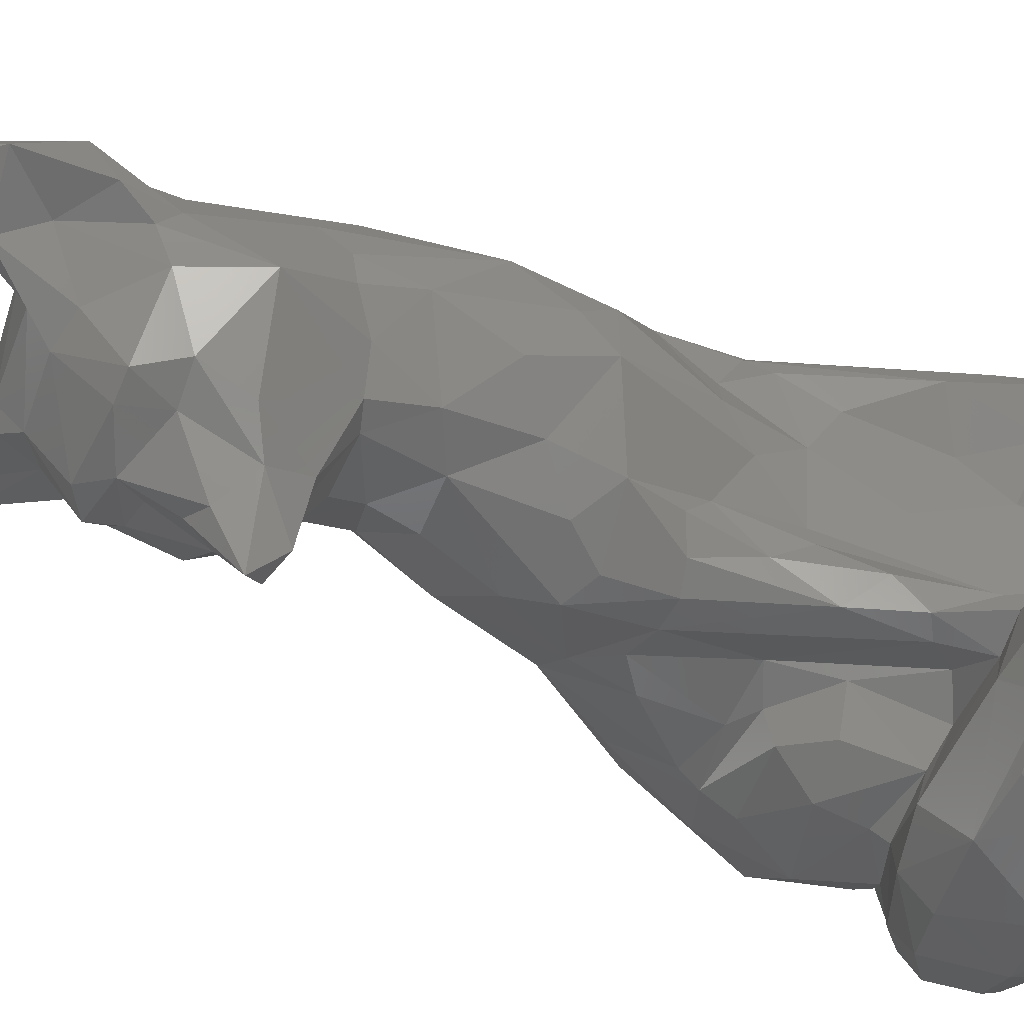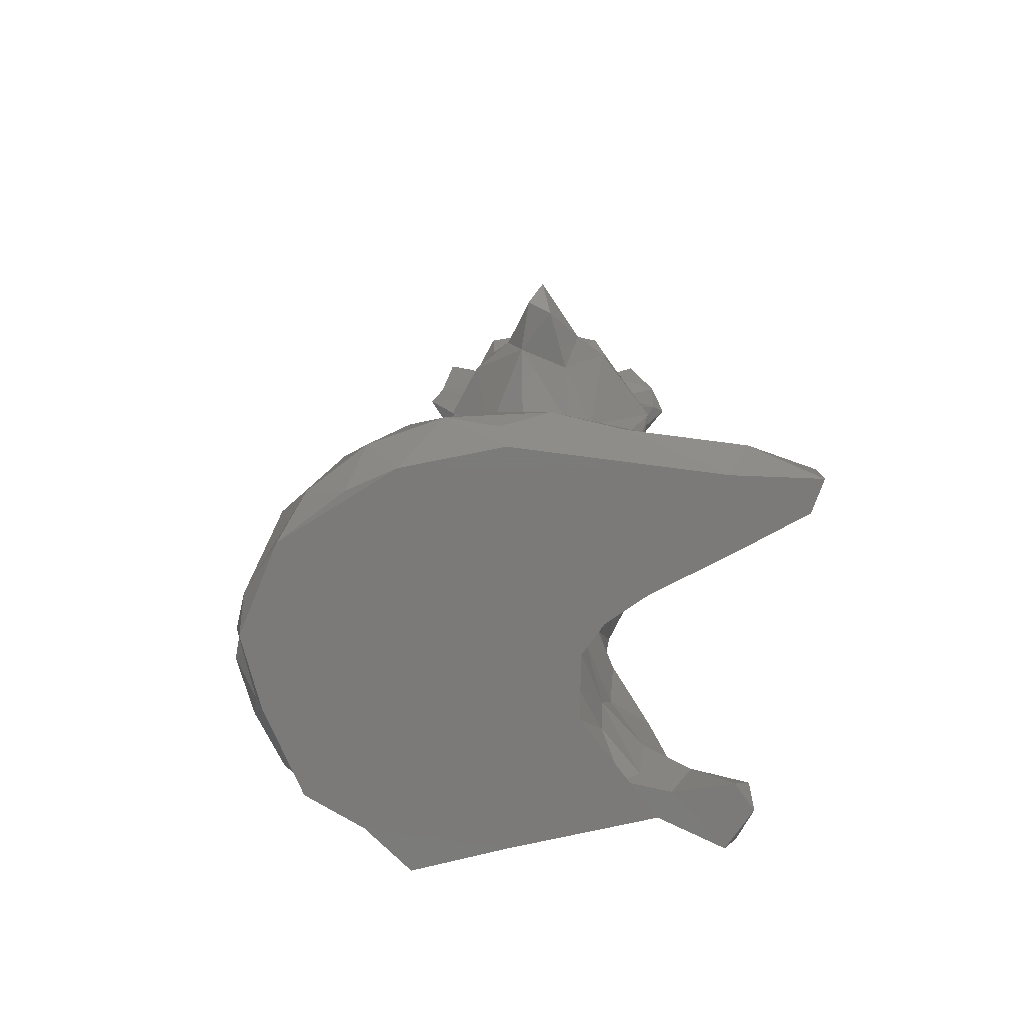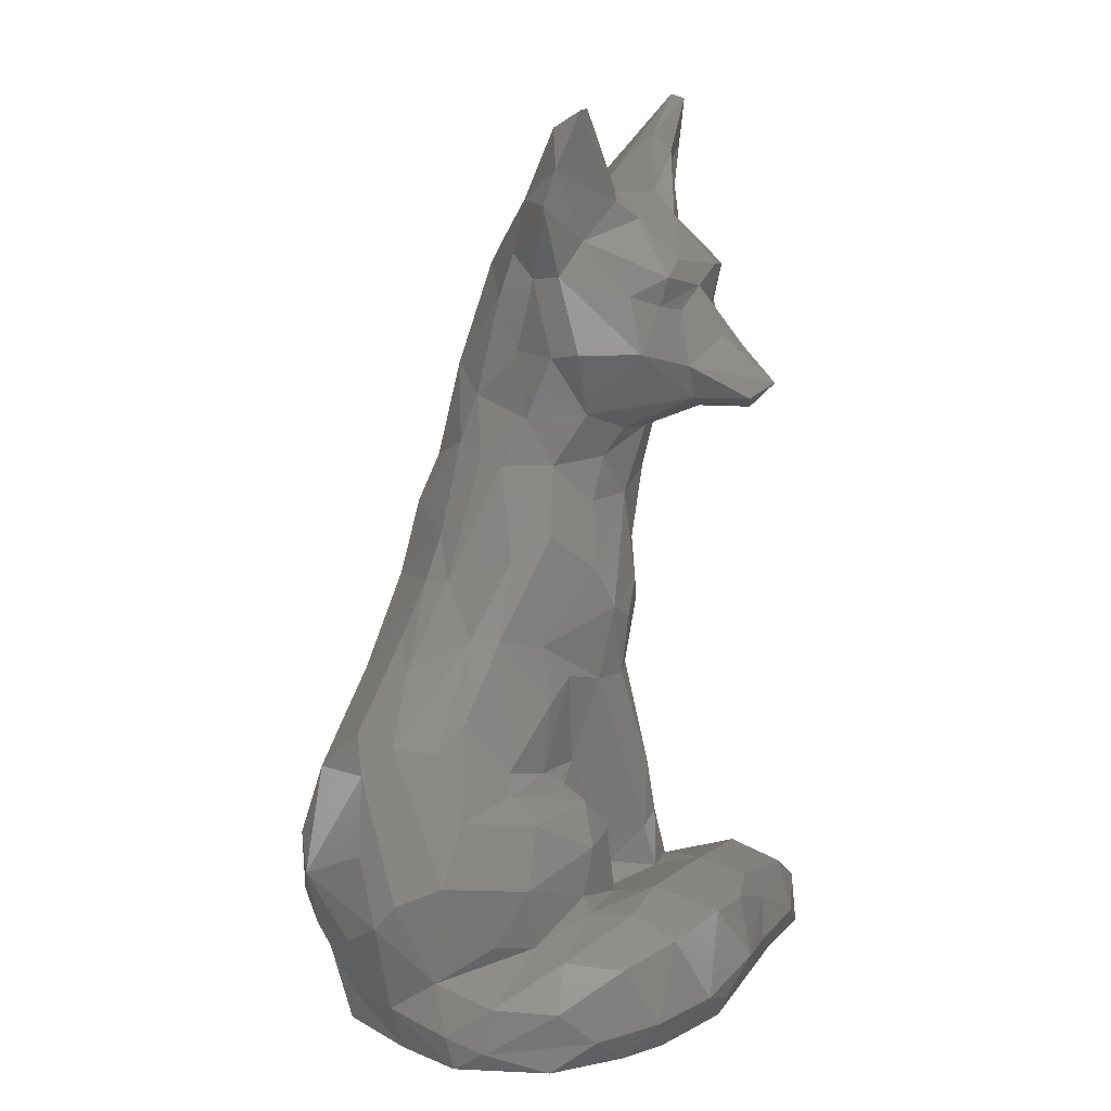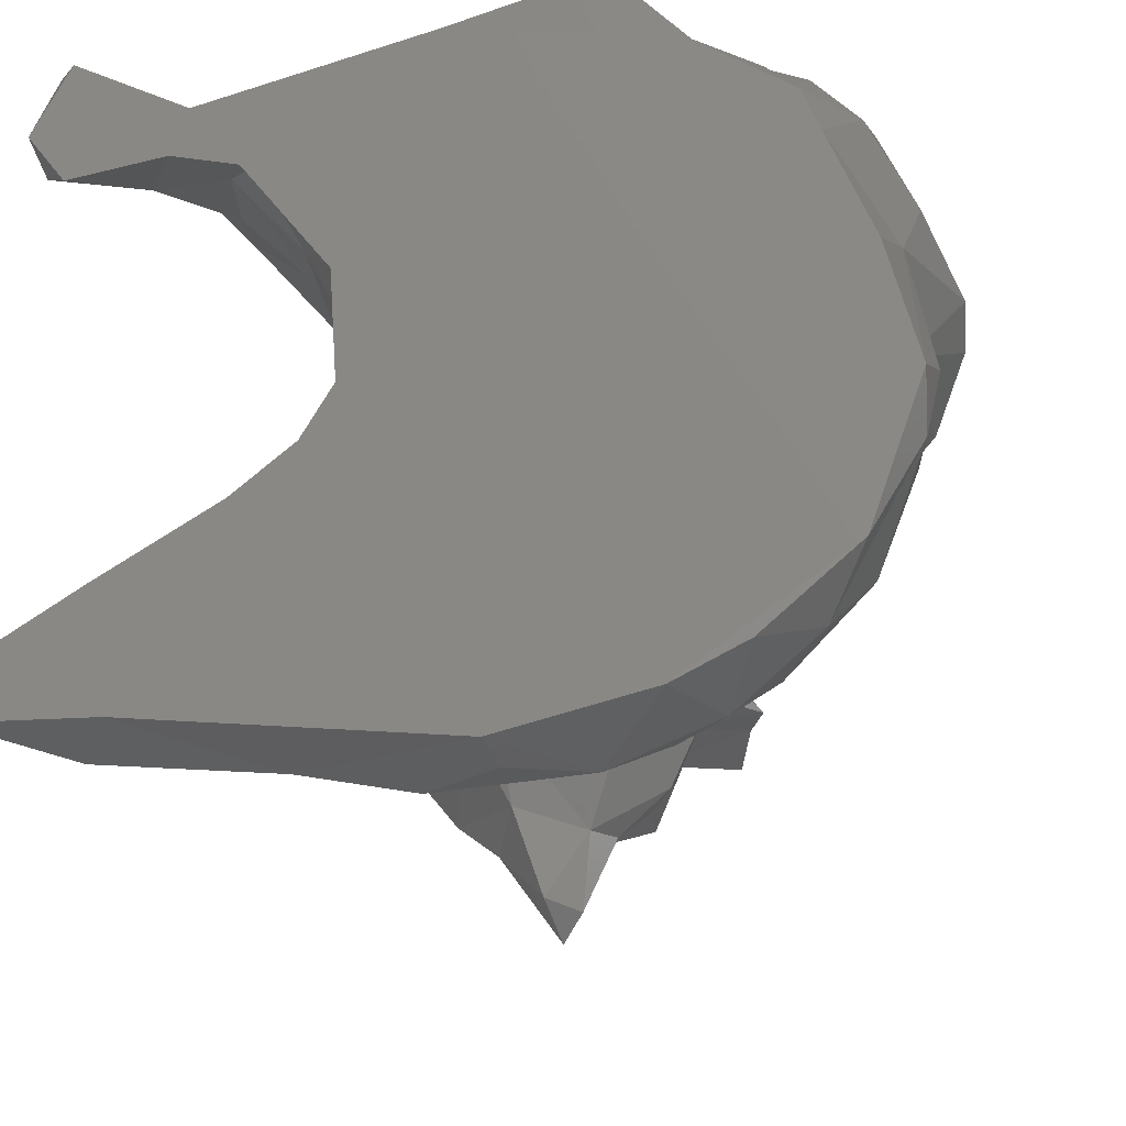
<metadata>
{"format":"stl","ext":"stl","renderer":"f3d","projection":"perspective","resolution":1024,"background":"white","views":[{"elev":-59.4,"azim":69.9,"up":"+Y"},{"elev":-73.8,"azim":-3.3,"up":"+Z"},{"elev":12.5,"azim":-64.7,"up":"+Z"},{"elev":-12.6,"azim":-172.9,"up":"+Y"}]}
</metadata>
<code>
# stl→obj: 294 verts, 584 faces
v -47.74 -14.53 54.68
v -34.73 -23.13 46.46
v -28.81 -18.43 55.54
v -11.68 29.45 133.6
v -1.253 33.25 129
v -5.475 41.14 110.2
v -68.35 -0.7071 43.85
v -55.44 -16.3 41.43
v -60.73 -1.968 57.24
v 14.16 20.88 81.1
v 16.41 27.33 70.92
v 14.78 31.65 76.03
v -8.443 46.64 46.12
v -4.147 43.29 25.9
v -15.56 51.01 43.41
v 44.09 27.5 6.981
v 31.95 27.96 14.04
v 40.01 24.84 -0.002601
v 26.52 27.6 0.001019
v -22.04 3.563 184.5
v -22.21 0.5299 197
v -10.94 14.92 181.2
v -58.82 -8.891 27.36
v -25.64 52.16 41.12
v -31.07 50.2 53.72
v 0.5546 23.96 170.9
v -9.685 24.53 156.3
v -22.2 2.529 161.8
v -22.81 -0.02124 145.7
v -26.8 -8.493 161.1
v -45.05 50.18 38.28
v -22.71 49.03 20.37
v -17.33 -13.36 146.8
v -37.14 -21.85 34.79
v -21.84 -23.04 31.1
v -18.07 9.424 173.3
v -27.56 -15.74 162.2
v -51.29 -15.99 26.03
v -21.5 35.11 105
v -19.38 37.82 97.07
v 21.5 25.65 20.85
v 28.24 31.25 25.7
v 24.44 28.95 41.6
v 11.56 12.89 63.83
v 16.14 21.4 58.52
v 35.9 31.79 13.95
v 0.1704 29.8 153.6
v -17.23 32.18 122.7
v -39.01 51.48 48.17
v -49.09 43.75 57.08
v -37.09 43.99 59.68
v -21.52 -28.85 162.4
v -9.291 -37.22 151.4
v 17.38 8.331 82.18
v -7.899 -18.91 142.9
v -9.763 -14.22 135.9
v 11.67 17.05 23.59
v 14.47 21.56 36.1
v 3.757 -23.36 29.09
v -6.264 -14.53 32.09
v -15 -17.35 28.42
v 19.78 26.23 6.024
v 11.9 3.339 74.51
v 5.248 -3.497 62.7
v 21.42 -6.719 119.5
v 25.29 -2.207 137.1
v 12.05 -15.17 130.3
v -18.96 14.89 150.2
v -21.09 18.35 138.9
v 27.46 3.096 112.1
v -29.94 19.3 117.4
v 9.002 -19.25 198.2
v 5.88 -25.49 192.8
v 18.49 -19.27 207.1
v -54.73 45.04 46.4
v 11.17 -12.85 112.1
v -22.04 -33.64 33.97
v 5.917 -34.69 32.27
v -55.55 38.47 64.3
v -61.36 39.98 38.98
v -68.86 20.88 48.52
v -64.74 22.13 66.59
v 0.4639 -15.41 125.4
v 15.5 25.71 -0.009291
v 24.26 -1.613 103.7
v 10.95 17.62 9.654
v 4.541 6.107 4.766
v 6.128 5.336 23.18
v -24.67 11 136.8
v 4.377 -3.768 23.54
v -37.39 -23.88 30.99
v 1.039 -18.14 104.1
v -35.79 -34.26 31.67
v 9.959 -14.75 97.43
v -20.19 -5.843 134.6
v -16.51 -48.13 28.21
v 11.58 -44.51 27.55
v 5.825 -9.102 61.83
v 3.645 -14.36 69.68
v 8.26 -15.64 49.66
v -36.56 14.05 107.7
v 27.23 -2.324 188.3
v 30.39 -5.845 199.6
v 35.71 -11.29 196.8
v -26.18 4.966 134.7
v -1.754 -48.37 26.47
v -4.519 -52.38 12.77
v 5.631 -5.44 80.44
v 5.653 -11.55 85.39
v 2.51 -21.24 57.01
v -0.1347 -16.12 83.02
v 6.824 -21.63 42.74
v 22.34 -14.71 198.4
v 27.6 -15.33 183.2
v 32.18 -13.96 190.4
v -34.86 -44.58 26.58
v -52.89 45.68 31.26
v 5.05 -18.92 141.8
v 27.69 -8.687 179.3
v -35.58 20.55 107.1
v -39.11 35.23 85.05
v -27.13 -50.54 10.28
v -31.81 -0.3975 112.9
v -61.04 15.85 73.13
v -57.8 6.061 72.05
v -13.02 -37.42 159.2
v -41.14 5.768 95.29
v -11.42 45.64 15.21
v 3.04 42.75 99.17
v -9.24 40.88 94.37
v -2.413 39.75 11.47
v 11.55 -16.78 30.96
v -5.596 -42.82 166
v -4.412 -55.42 155.3
v -7.995 -5.202 200.3
v -12.87 3.156 197.1
v -14.54 -6.732 204.1
v 11.58 -49.93 10.76
v -15.3 -50.39 5.824
v 13.79 -23.49 190.6
v 12.79 -35.14 181
v 23.72 -19.94 178.9
v 1.786 39.18 79.21
v -23.02 42.67 75.4
v 3.206 -33.55 147.7
v -10.62 -17.43 198.5
v -24.39 -16.4 217.8
v 1.383 -21.15 39.85
v -5.759 36.82 61.21
v 12.77 -22.15 29.29
v -1.953 -48.41 149
v -8.062 -50.6 151.8
v 6.167 -36.05 181.4
v -34.2 43.31 66.48
v 34.54 -27.9 17.47
v 33.16 -32.98 27.84
v 47.66 -34.2 10.91
v -28.61 -9.939 213.6
v -29.45 -17.06 217.5
v 14.2 33.63 74.87
v 25.27 36.24 31.67
v -11.24 -33.63 183.4
v 35.4 -27.44 -0.002114
v -0.2202 -45.94 163
v -8.139 43.04 0.04337
v 41.43 -43.19 20.65
v 52.91 -43.03 12.97
v 10.1 36.5 74.67
v 5.516 36.86 66.1
v 19.76 37.25 34.98
v -2.61 35.89 47.33
v -13.75 -47.58 -0.0003411
v 8.794 36.18 41.18
v -22.99 48.92 7.65
v -65.27 3.161 18.94
v -33.08 46.66 16.75
v -29.16 49.61 -0.03768
v 28.45 35.82 19.59
v 28.46 -17.91 162.9
v -66.45 -12.23 15.77
v -53.74 -24.39 24.61
v -60.06 37.99 26.47
v 2.358 36.1 38.58
v -67.34 25.34 26.55
v 50.48 -36.93 0.002284
v -32.07 -12.13 204.5
v 16.23 -31.82 171.8
v -51.49 40.13 18.11
v 14 -35.15 160.6
v -38.73 41.87 9.606
v -43.33 23.23 94.11
v -48.52 38.1 5.6
v -49.71 18.16 88.12
v 20.04 0.6147 200.2
v 15.38 5.146 195.3
v 10.15 -6.611 201
v -58.2 26.86 74.57
v 52.65 -44.5 -0.02398
v 19.83 5.339 188
v -34.92 -10.33 196.5
v -51.18 2.447 77.48
v -38.26 -0.6304 95.11
v 37.29 -48.41 9.232
v -48.67 -37.43 23.1
v 24.82 2.241 179.1
v 7.659 -34.55 171.8
v -5.812 -36.77 177.3
v 2.798 11.09 191.8
v -12.87 -13.04 125.5
v 32.9 -44.15 -0.001828
v -17.68 -16.41 109.6
v 7.713 8.714 43.45
v -61.07 -26.55 15
v -39.8 40.09 -0.002
v -55.52 30.14 7.658
v -53.15 32.95 -0.001114
v -26.52 -8.178 118.7
v 25.77 0.4471 150.8
v -14.89 -19.41 196.7
v -67.96 -2.956 -0.002548
v -60.58 -24.12 -0.00282
v -67.8 -10.77 4.959
v -21.72 -14.29 187.9
v 24.23 -6.232 149.2
v 7.784 -9.398 13.6
v -55.28 -33.65 7.159
v 13.6 22.23 168.1
v -46.68 -36.16 0.2025
v 11.18 -18.72 143.2
v 18.16 -12.31 144.5
v -26.95 -3.927 179.3
v -65.3 15.11 10.58
v -14.14 -19.37 100.1
v 16.26 24.98 155.4
v 18.36 -18.92 19.09
v -26.91 -10.49 179.9
v -30.56 -8.034 92.78
v -10.66 -23.41 192.6
v 42.26 40.31 5.322
v -62.79 13.28 -0.00163
v -42.98 -44.12 8.856
v -6.259 -19.66 96.18
v -17.23 -33.61 179.9
v -21.23 -25.85 175.5
v 44.81 30.86 -0.009353
v 39.18 40.31 -0.004298
v 28.02 38.28 12.79
v 7.285 30.71 147.7
v 8.098 33.71 121.3
v 22.73 18.09 149.5
v 4.691 -2.764 0.001126
v -72.54 9.489 39.33
v 20.83 24.15 136.5
v -31.86 -10.8 79.43
v -23.96 -12.04 84.48
v -15.09 -15.85 82.2
v -16.94 -31.49 173.2
v 6.488 -40.69 156.8
v -72.75 14.67 33.11
v -69.56 -1.64 8.161
v 13.13 31.59 127.7
v 11.52 36.4 90.3
v 19.37 24.6 113.5
v -6.837 -18.13 81.72
v 24.78 8.058 157.1
v -18.11 -9.938 61.47
v 26.38 15.6 123.8
v 23.96 33.82 -0.02067
v -33.13 -9.513 62.46
v 25.87 11.51 104.5
v -9.979 -34.09 171.8
v 32.97 -15.5 208.2
v 29.48 -11.35 213.5
v 17.16 26.88 93.9
v 14.14 31.89 15.24
v 9.267 -10.06 -0.00313
v 18.1 -17.09 -0.001787
v 5.518 11.98 -0.002
v 27.38 -15.56 220.6
v -46.11 -6.874 65.94
v 17.8 -47.13 19.65
v 1.812 33.44 15.92
v 4.731 40.44 6.497
v -36.05 -41.67 -0.002
v 21.04 34.92 7.866
v -17.4 46.45 53.83
v -16.03 39.06 57.28
v -15.12 -13.43 47.54
v -26.51 -11.75 58.28
v -4.283 13.47 189
v 16.28 -15.37 211.2
v -22.03 -21.31 46.83
v 26.66 -19.3 219.6
v -48.52 -8.073 61.06
f 1 2 3
f 4 5 6
f 7 8 9
f 10 11 12
f 13 14 15
f 16 17 18
f 19 18 17
f 20 21 22
f 23 8 7
f 15 24 25
f 26 27 22
f 28 29 30
f 31 24 32
f 1 8 2
f 33 30 29
f 34 35 2
f 34 2 8
f 27 36 22
f 30 33 37
f 34 8 38
f 22 36 20
f 39 6 40
f 41 42 43
f 44 11 10
f 45 11 44
f 42 17 46
f 17 42 41
f 26 47 27
f 6 39 48
f 49 50 25
f 51 25 50
f 52 37 33
f 53 52 33
f 54 44 10
f 55 33 56
f 57 41 58
f 59 60 61
f 17 41 62
f 63 64 44
f 6 48 4
f 65 66 67
f 27 68 36
f 48 69 4
f 65 70 66
f 36 68 28
f 69 48 71
f 72 73 74
f 50 49 75
f 67 76 65
f 61 77 59
f 47 4 27
f 59 77 78
f 50 75 79
f 69 27 4
f 79 75 80
f 4 47 5
f 62 19 17
f 80 81 82
f 67 83 76
f 62 84 19
f 69 68 27
f 85 70 65
f 85 65 76
f 57 86 62
f 41 57 62
f 86 84 62
f 57 87 86
f 57 88 87
f 69 89 68
f 25 24 49
f 87 88 90
f 77 35 91
f 77 61 35
f 28 68 29
f 83 92 76
f 93 77 91
f 76 94 85
f 95 33 29
f 96 78 77
f 24 31 49
f 97 78 96
f 98 99 100
f 29 68 89
f 71 89 69
f 71 101 89
f 92 94 76
f 102 103 104
f 90 64 98
f 89 105 29
f 106 96 107
f 95 56 33
f 105 95 29
f 108 63 85
f 94 108 85
f 101 105 89
f 108 94 109
f 100 99 110
f 111 109 94
f 112 100 110
f 31 75 49
f 77 93 96
f 113 114 115
f 93 116 96
f 39 71 48
f 75 31 117
f 80 75 117
f 118 55 56
f 119 102 104
f 71 39 120
f 79 80 82
f 98 100 90
f 55 53 33
f 121 120 39
f 101 71 120
f 55 118 53
f 96 116 122
f 123 105 101
f 124 7 125
f 99 108 109
f 126 52 53
f 107 96 122
f 127 123 101
f 115 119 104
f 125 7 9
f 114 119 115
f 128 15 14
f 129 130 6
f 130 40 6
f 14 131 128
f 100 112 132
f 133 126 134
f 135 136 137
f 32 24 15
f 128 32 15
f 138 107 139
f 140 141 142
f 142 114 113
f 130 143 144
f 53 118 145
f 137 146 135
f 147 146 137
f 111 99 109
f 40 121 39
f 110 148 112
f 113 140 142
f 64 63 108
f 140 113 74
f 73 140 74
f 149 144 143
f 150 132 112
f 112 59 150
f 151 53 145
f 112 148 59
f 98 108 99
f 148 60 59
f 53 151 152
f 73 141 140
f 73 153 141
f 154 130 144
f 40 130 154
f 40 154 121
f 155 156 157
f 108 98 64
f 147 158 159
f 144 149 154
f 99 111 110
f 160 12 161
f 162 153 73
f 152 126 53
f 155 157 163
f 134 164 133
f 131 165 128
f 156 166 167
f 168 160 161
f 169 168 170
f 158 147 137
f 167 157 156
f 171 149 169
f 168 161 170
f 139 122 172
f 171 169 173
f 128 165 174
f 107 122 139
f 134 152 151
f 175 23 7
f 128 174 32
f 134 126 152
f 8 23 38
f 175 38 23
f 176 174 177
f 178 161 42
f 174 176 32
f 50 154 51
f 121 154 50
f 161 43 42
f 119 114 179
f 31 32 176
f 31 176 117
f 175 180 38
f 79 121 50
f 180 181 38
f 170 173 169
f 80 117 182
f 183 171 173
f 80 182 184
f 185 157 167
f 158 186 159
f 141 187 142
f 117 176 188
f 142 179 114
f 182 117 188
f 179 142 187
f 187 189 179
f 137 21 158
f 21 137 136
f 45 43 11
f 188 176 190
f 121 191 120
f 11 43 12
f 190 192 188
f 190 176 177
f 193 120 191
f 101 120 193
f 194 195 196
f 121 197 191
f 186 158 21
f 185 167 198
f 194 199 195
f 102 199 103
f 91 34 38
f 127 101 193
f 200 186 21
f 201 202 127
f 193 124 127
f 167 203 198
f 127 125 201
f 127 124 125
f 167 166 203
f 91 181 93
f 79 197 121
f 197 193 191
f 193 197 124
f 185 163 157
f 181 204 93
f 79 82 197
f 119 205 102
f 205 199 102
f 197 82 124
f 187 141 206
f 153 206 141
f 124 82 7
f 207 206 153
f 9 201 125
f 208 136 195
f 196 195 136
f 56 209 83
f 198 203 210
f 38 181 91
f 83 209 211
f 44 64 212
f 180 213 181
f 161 12 43
f 190 214 192
f 213 204 181
f 182 188 215
f 192 216 188
f 216 215 188
f 217 95 105
f 95 217 209
f 209 56 95
f 179 218 119
f 146 147 219
f 159 219 147
f 220 221 222
f 219 159 186
f 186 223 219
f 43 45 58
f 222 213 180
f 179 224 218
f 21 20 200
f 100 132 225
f 123 202 217
f 123 217 105
f 41 43 58
f 44 58 45
f 213 222 226
f 195 227 208
f 44 212 58
f 226 221 228
f 217 211 209
f 223 186 200
f 208 227 26
f 179 189 229
f 179 230 224
f 200 20 231
f 215 184 182
f 232 184 215
f 212 64 88
f 227 47 26
f 58 212 57
f 211 233 83
f 230 179 229
f 57 212 88
f 199 234 227
f 229 189 145
f 64 90 88
f 93 204 116
f 156 155 150
f 150 155 235
f 236 200 231
f 200 236 223
f 205 234 199
f 237 211 217
f 237 217 202
f 73 72 238
f 146 238 72
f 146 219 238
f 46 239 178
f 232 215 240
f 116 241 122
f 67 66 230
f 204 241 116
f 66 224 230
f 67 230 229
f 241 204 226
f 46 16 239
f 216 240 215
f 162 73 238
f 118 56 83
f 92 83 233
f 242 92 233
f 238 243 162
f 211 237 233
f 202 123 127
f 219 223 238
f 235 225 132
f 235 132 150
f 226 228 241
f 238 223 243
f 213 226 204
f 243 223 244
f 28 231 36
f 20 36 231
f 150 78 156
f 16 245 239
f 78 150 59
f 244 223 236
f 239 246 247
f 239 247 178
f 195 199 227
f 30 231 28
f 248 249 5
f 231 30 236
f 30 37 236
f 205 250 234
f 118 229 145
f 90 100 225
f 90 225 251
f 67 118 83
f 220 232 240
f 82 252 7
f 67 229 118
f 250 253 234
f 237 254 255
f 255 256 237
f 257 243 244
f 258 187 206
f 258 189 187
f 81 252 82
f 81 80 259
f 184 259 80
f 180 260 222
f 94 92 242
f 260 220 222
f 258 206 164
f 252 81 259
f 227 234 248
f 227 248 47
f 164 134 258
f 189 258 145
f 52 236 37
f 6 5 249
f 52 244 236
f 261 129 249
f 234 261 248
f 262 129 263
f 264 94 242
f 129 6 249
f 257 244 52
f 87 90 251
f 264 111 94
f 264 242 233
f 256 264 233
f 237 256 233
f 205 119 265
f 119 218 265
f 205 265 250
f 161 178 170
f 266 256 255
f 263 253 267
f 145 258 151
f 253 263 261
f 207 153 162
f 151 258 134
f 253 261 234
f 239 245 246
f 248 5 47
f 247 170 178
f 246 19 268
f 254 269 255
f 250 267 253
f 261 249 248
f 266 255 269
f 207 162 243
f 250 265 267
f 218 267 265
f 243 257 207
f 218 66 267
f 218 224 66
f 267 70 270
f 207 257 271
f 70 267 66
f 272 104 273
f 207 271 133
f 267 270 263
f 18 245 16
f 18 246 245
f 273 104 103
f 46 178 42
f 262 263 274
f 129 261 263
f 247 275 170
f 274 263 270
f 19 246 18
f 225 276 251
f 277 235 155
f 235 277 225
f 19 84 268
f 278 268 84
f 278 84 86
f 270 70 85
f 278 86 87
f 163 277 155
f 170 275 173
f 264 110 111
f 126 271 257
f 257 52 126
f 133 271 126
f 272 273 279
f 185 198 163
f 264 256 110
f 166 156 97
f 160 168 262
f 202 254 237
f 207 164 206
f 97 156 78
f 129 143 130
f 262 168 129
f 202 201 280
f 202 280 254
f 281 166 97
f 210 163 198
f 87 251 278
f 225 277 276
f 276 277 210
f 207 133 164
f 277 163 210
f 103 194 273
f 143 129 168
f 273 194 279
f 173 275 183
f 281 97 106
f 183 275 282
f 252 175 7
f 169 149 143
f 168 169 143
f 97 96 106
f 14 183 282
f 174 165 177
f 165 283 268
f 268 278 165
f 14 282 131
f 165 214 177
f 10 274 54
f 166 281 203
f 160 262 274
f 232 259 184
f 259 175 252
f 177 214 190
f 175 259 232
f 274 12 160
f 278 284 214
f 214 216 192
f 10 12 274
f 260 180 175
f 285 275 247
f 216 214 284
f 216 284 240
f 220 240 284
f 175 232 260
f 270 85 54
f 270 54 274
f 269 254 280
f 210 203 138
f 63 54 85
f 138 172 210
f 63 44 54
f 139 172 138
f 172 122 284
f 241 284 122
f 221 220 284
f 148 256 266
f 226 222 221
f 286 287 13
f 266 60 148
f 171 13 287
f 149 171 287
f 288 60 266
f 281 138 203
f 284 241 228
f 232 220 260
f 268 247 246
f 268 285 247
f 288 266 289
f 269 289 266
f 286 15 25
f 281 107 138
f 281 106 107
f 275 285 283
f 279 194 196
f 103 199 194
f 272 115 104
f 131 282 283
f 290 26 22
f 113 115 272
f 282 275 283
f 287 51 154
f 279 196 291
f 3 288 289
f 268 283 285
f 154 149 287
f 131 283 165
f 136 208 290
f 51 287 286
f 136 135 196
f 15 286 13
f 110 256 148
f 136 290 21
f 290 22 21
f 208 26 290
f 25 51 286
f 288 3 292
f 291 196 72
f 196 135 146
f 146 72 196
f 17 16 46
f 293 272 279
f 60 288 61
f 35 288 292
f 288 35 61
f 291 293 279
f 14 13 183
f 13 171 183
f 291 74 293
f 3 2 292
f 272 74 113
f 293 74 272
f 35 292 2
f 291 72 74
f 34 91 35
f 289 269 294
f 269 280 294
f 289 294 3
f 1 3 294
f 294 201 9
f 280 201 294
f 294 9 1
f 8 1 9
f 276 210 284
f 210 172 284
f 276 284 251
f 165 278 214
f 251 284 278
f 228 221 284

</code>
